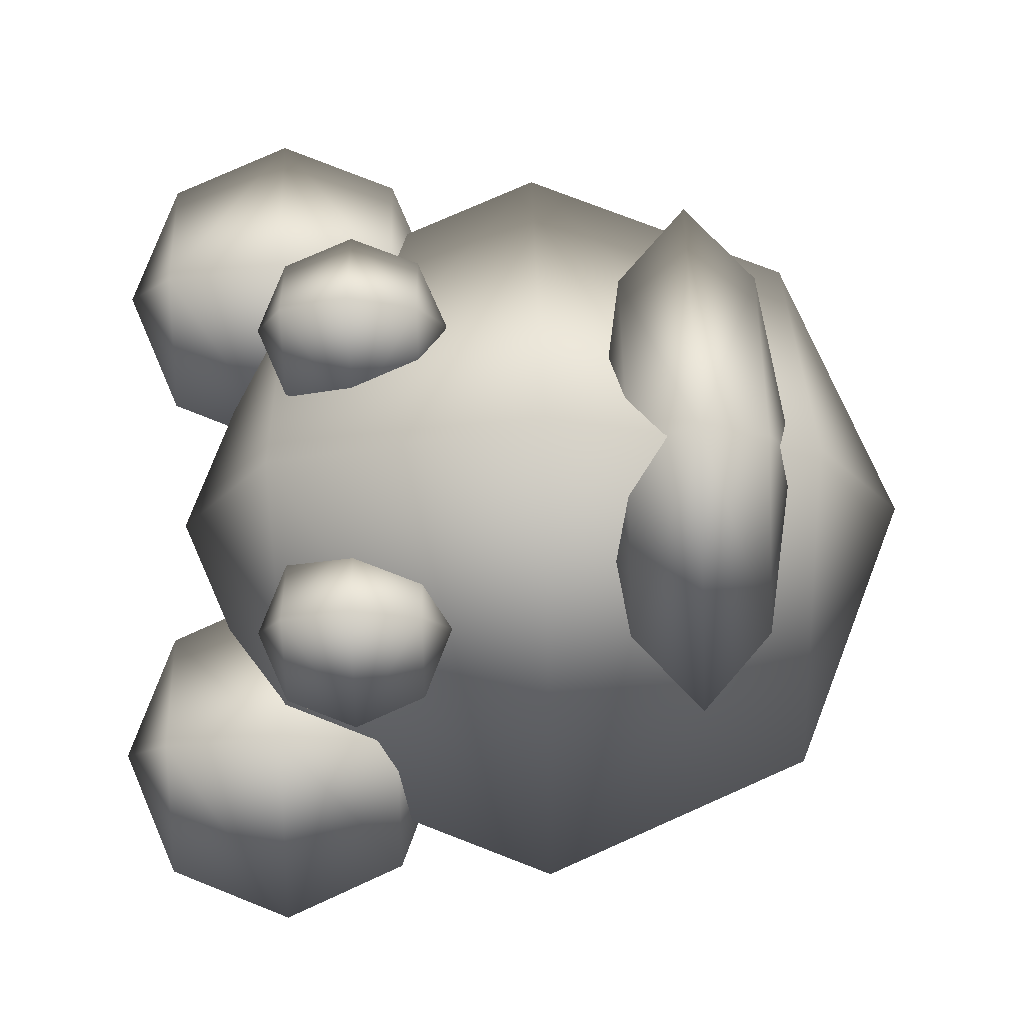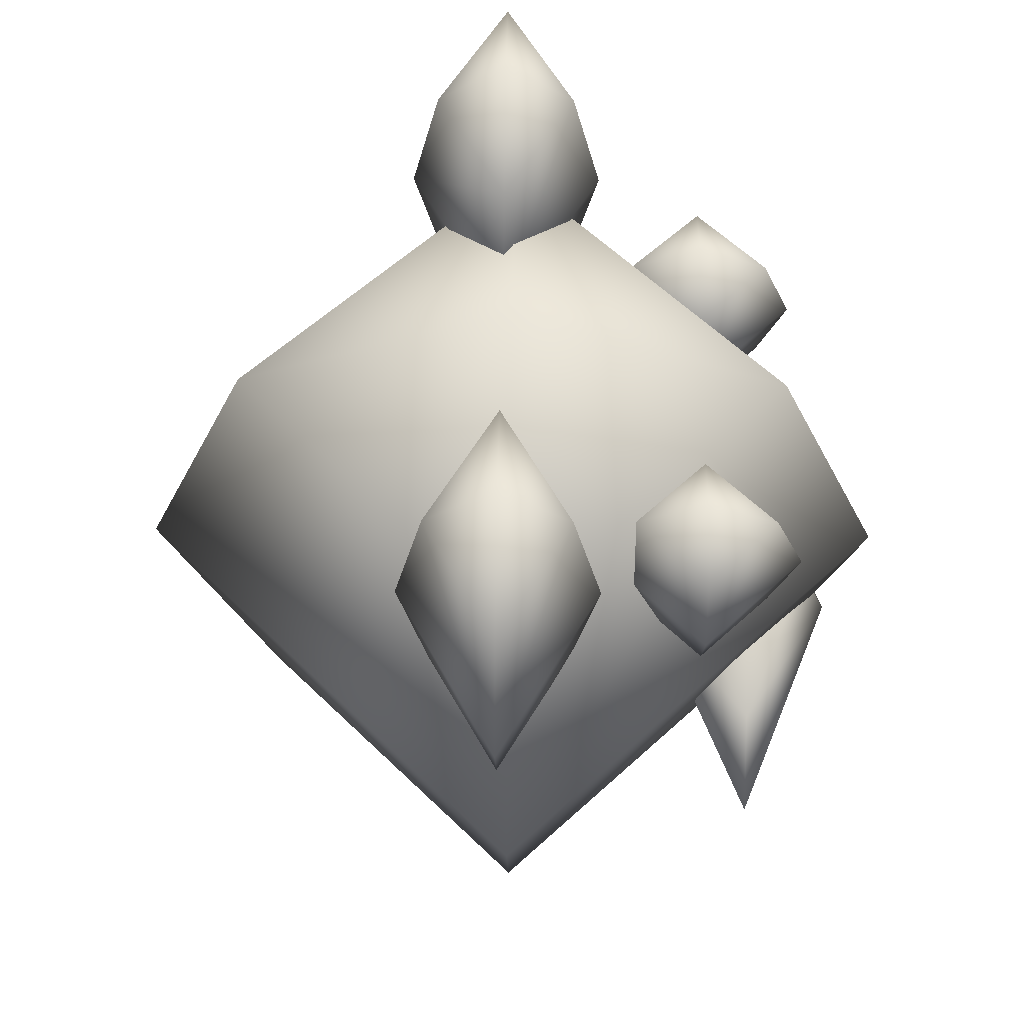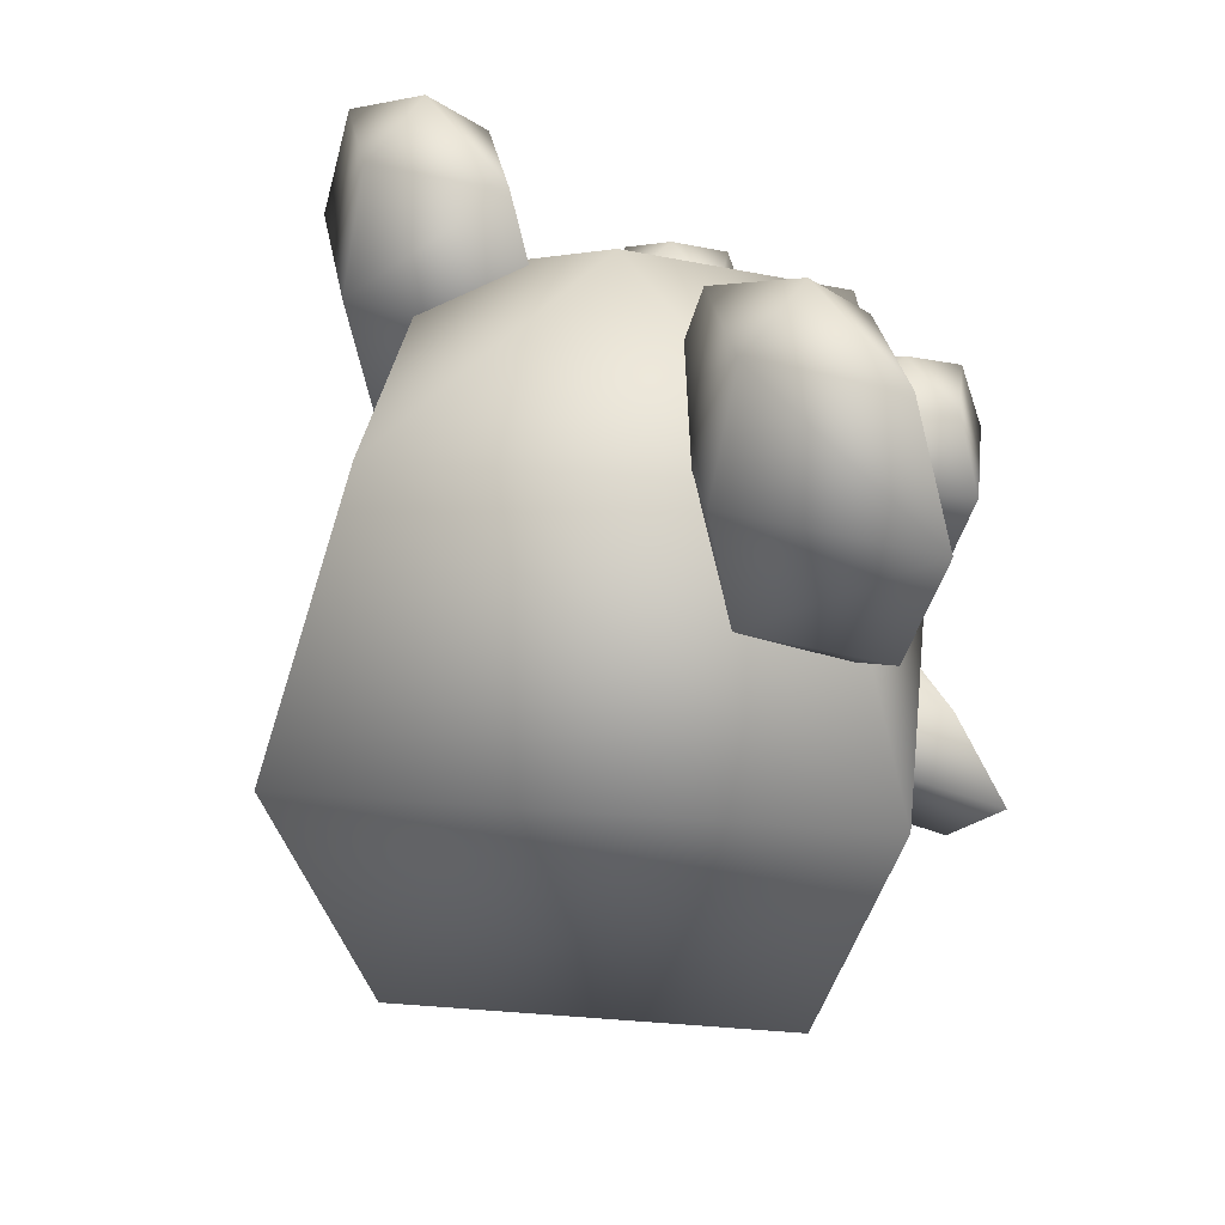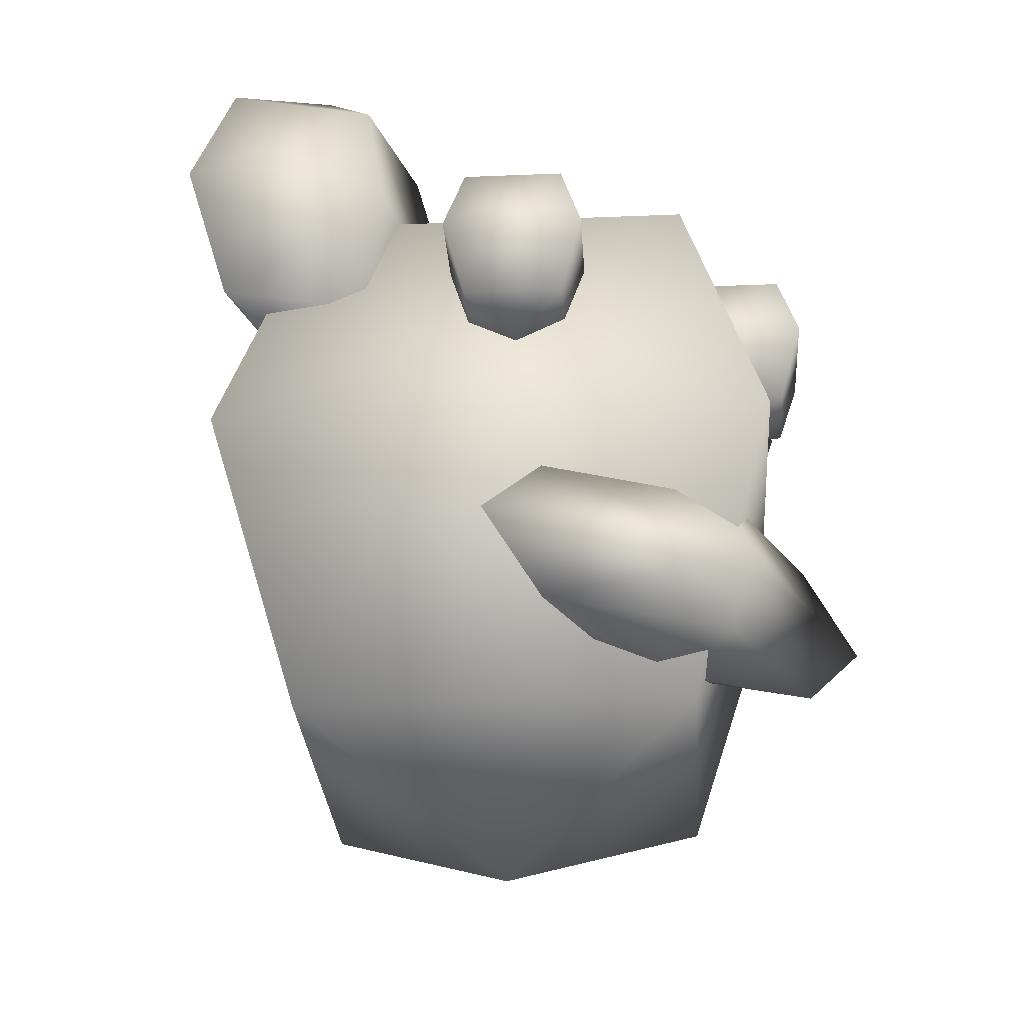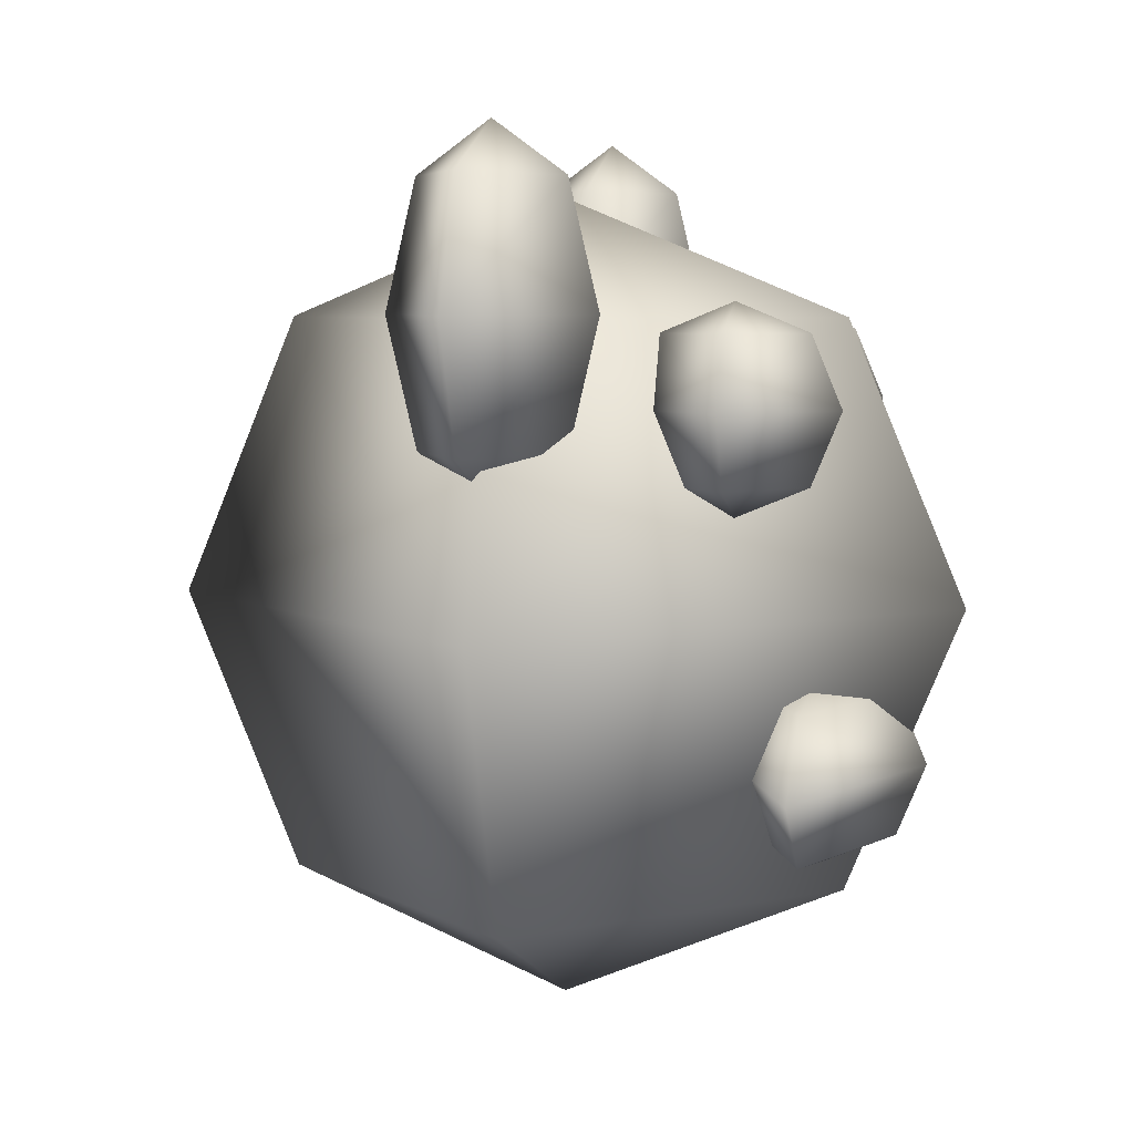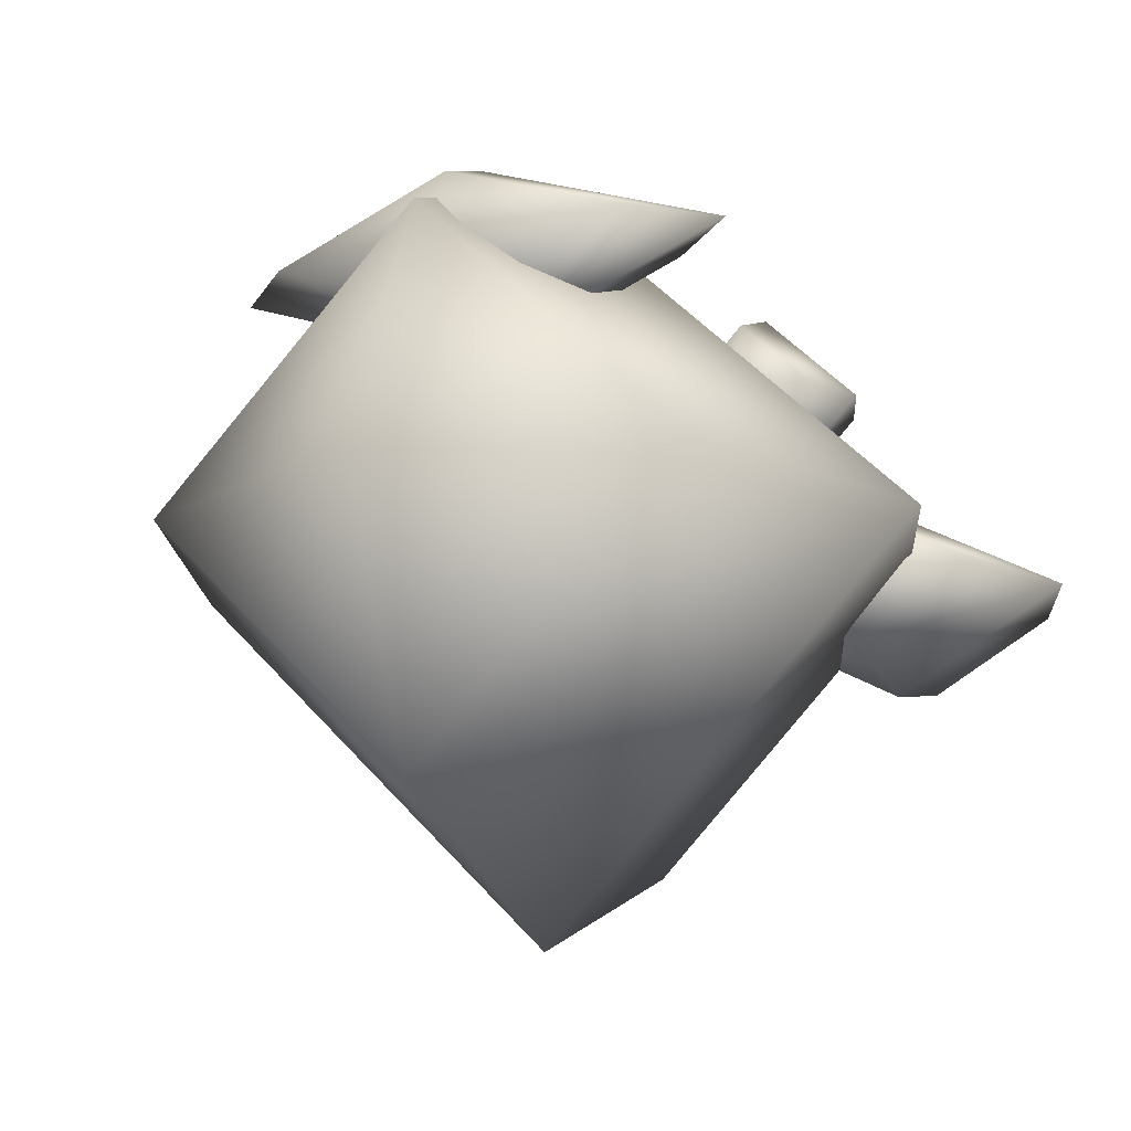
<metadata>
{"format":"obj","ext":"obj","renderer":"f3d","projection":"perspective","resolution":1024,"background":"white","views":[{"elev":77.0,"azim":-91.4,"up":"+Z"},{"elev":56.3,"azim":-89.2,"up":"+Y"},{"elev":29.9,"azim":-128.3,"up":"+Y"},{"elev":-27.2,"azim":-41.3,"up":"+Y"},{"elev":5.6,"azim":-77.2,"up":"+Y"},{"elev":-16.6,"azim":26.1,"up":"+Z"}]}
</metadata>
<code>
o Sphere.005
v -0.6442 0.7182 -0.2763
v -0.6442 0.4057 -0.2027
v -0.3232 1.031 -0.02486
v -0.1902 0.7182 -0.02486
v -0.3232 0.4057 -0.02486
v -0.6442 1.16 -0.02486
v -0.6442 1.031 0.1529
v -0.6442 0.7182 0.2266
v -0.6442 0.4057 0.1529
v -0.6442 0.2763 -0.02486
v -0.9651 1.031 -0.02486
v -1.098 0.7182 -0.02486
v -0.9651 0.4057 -0.02486
v -0.6442 1.031 -0.2027
v 0 -0 -1
v 0 -0.7071 -0.7071
v 0.7071 0.7071 0
v 1 -0 0
v 0.7071 -0.7071 0
v 0 1 0
v -0 0.7071 0.7071
v -0 -0 1
v -0 -0.7071 0.7071
v 0 -1 0
v -0.7071 0.7071 -0
v -1 -0 -0
v -0.7071 -0.7071 -0
v 0 0.7071 -0.7071
v 0.4152 0.4967 0.2428
v 0.4152 0.3189 0.3164
v 0.593 0.6745 0.4942
v 0.6666 0.4967 0.4942
v 0.593 0.3189 0.4942
v 0.4152 0.7481 0.4942
v 0.4152 0.6745 0.672
v 0.4152 0.4967 0.7457
v 0.4152 0.3189 0.672
v 0.4152 0.2452 0.4942
v 0.2374 0.6745 0.4942
v 0.1637 0.4967 0.4942
v 0.2374 0.3189 0.4942
v 0.4152 0.6745 0.3164
v -0.4032 0.4967 0.2428
v -0.4032 0.3189 0.3164
v -0.2254 0.6745 0.4942
v -0.1518 0.4967 0.4942
v -0.2254 0.3189 0.4942
v -0.4032 0.7481 0.4942
v -0.4032 0.6745 0.672
v -0.4032 0.4967 0.7457
v -0.4032 0.3189 0.672
v -0.4032 0.2452 0.4942
v -0.581 0.6745 0.4942
v -0.6547 0.4967 0.4942
v -0.581 0.3189 0.4942
v -0.4032 0.6745 0.3164
v 0.005916 -0.3864 0.4056
v 0.005916 -0.5642 0.4792
v 0.4758 -0.2086 0.657
v 0.6705 -0.3864 0.657
v 0.4758 -0.5642 0.657
v 0.005916 -0.1349 0.657
v 0.005916 -0.2086 0.8348
v 0.005916 -0.3864 0.9085
v 0.005916 -0.5642 0.8348
v 0.005916 -0.6378 0.657
v -0.464 -0.2086 0.657
v -0.6587 -0.3864 0.657
v -0.464 -0.5642 0.657
v 0.005916 -0.2086 0.4792
v 0.6788 0.7182 -0.2763
v 0.6788 0.4057 -0.2027
v 0.9998 1.031 -0.02486
v 1.133 0.7182 -0.02486
v 0.9998 0.4057 -0.02486
v 0.6788 1.16 -0.02486
v 0.6788 1.031 0.1529
v 0.6788 0.7182 0.2266
v 0.6788 0.4057 0.1529
v 0.6788 0.2763 -0.02486
v 0.3578 1.031 -0.02486
v 0.2249 0.7182 -0.02486
v 0.3578 0.4057 -0.02486
v 0.6788 1.031 -0.2027
f 14 6 3
f 10 2 5
f 14 4 1
f 1 5 2
f 10 5 9
f 3 8 4
f 4 9 5
f 3 6 7
f 10 9 13
f 7 12 8
f 8 13 9
f 7 6 11
f 11 6 14
f 10 13 2
f 12 14 1
f 12 2 13
f 28 20 17
f 24 16 19
f 28 18 15
f 16 18 19
f 24 19 23
f 18 21 22
f 18 23 19
f 17 20 21
f 24 23 27
f 21 26 22
f 23 26 27
f 21 20 25
f 25 20 28
f 24 27 16
f 26 28 15
f 26 16 27
f 42 34 31
f 38 30 33
f 42 32 29
f 30 32 33
f 38 33 37
f 32 35 36
f 32 37 33
f 31 34 35
f 38 37 41
f 35 40 36
f 37 40 41
f 35 34 39
f 39 34 42
f 38 41 30
f 40 42 29
f 40 30 41
f 56 48 45
f 52 44 47
f 56 46 43
f 44 46 47
f 52 47 51
f 46 49 50
f 46 51 47
f 45 48 49
f 52 51 55
f 49 54 50
f 51 54 55
f 49 48 53
f 53 48 56
f 52 55 44
f 54 56 43
f 54 44 55
f 70 62 59
f 66 58 61
f 57 59 60
f 57 61 58
f 66 61 65
f 59 64 60
f 61 64 65
f 59 62 63
f 66 65 69
f 64 67 68
f 64 69 65
f 63 62 67
f 67 62 70
f 66 69 58
f 67 57 68
f 69 57 58
f 84 76 73
f 80 72 75
f 84 74 71
f 72 74 75
f 80 75 79
f 74 77 78
f 74 79 75
f 73 76 77
f 80 79 83
f 77 82 78
f 79 82 83
f 77 76 81
f 81 76 84
f 80 83 72
f 81 71 82
f 82 72 83
f 14 3 4
f 1 4 5
f 3 7 8
f 4 8 9
f 7 11 12
f 8 12 13
f 12 11 14
f 12 1 2
f 28 17 18
f 16 15 18
f 18 17 21
f 18 22 23
f 21 25 26
f 23 22 26
f 26 25 28
f 26 15 16
f 42 31 32
f 30 29 32
f 32 31 35
f 32 36 37
f 35 39 40
f 37 36 40
f 40 39 42
f 40 29 30
f 56 45 46
f 44 43 46
f 46 45 49
f 46 50 51
f 49 53 54
f 51 50 54
f 54 53 56
f 54 43 44
f 57 70 59
f 57 60 61
f 59 63 64
f 61 60 64
f 64 63 67
f 64 68 69
f 67 70 57
f 69 68 57
f 84 73 74
f 72 71 74
f 74 73 77
f 74 78 79
f 77 81 82
f 79 78 82
f 81 84 71
f 82 71 72

</code>
